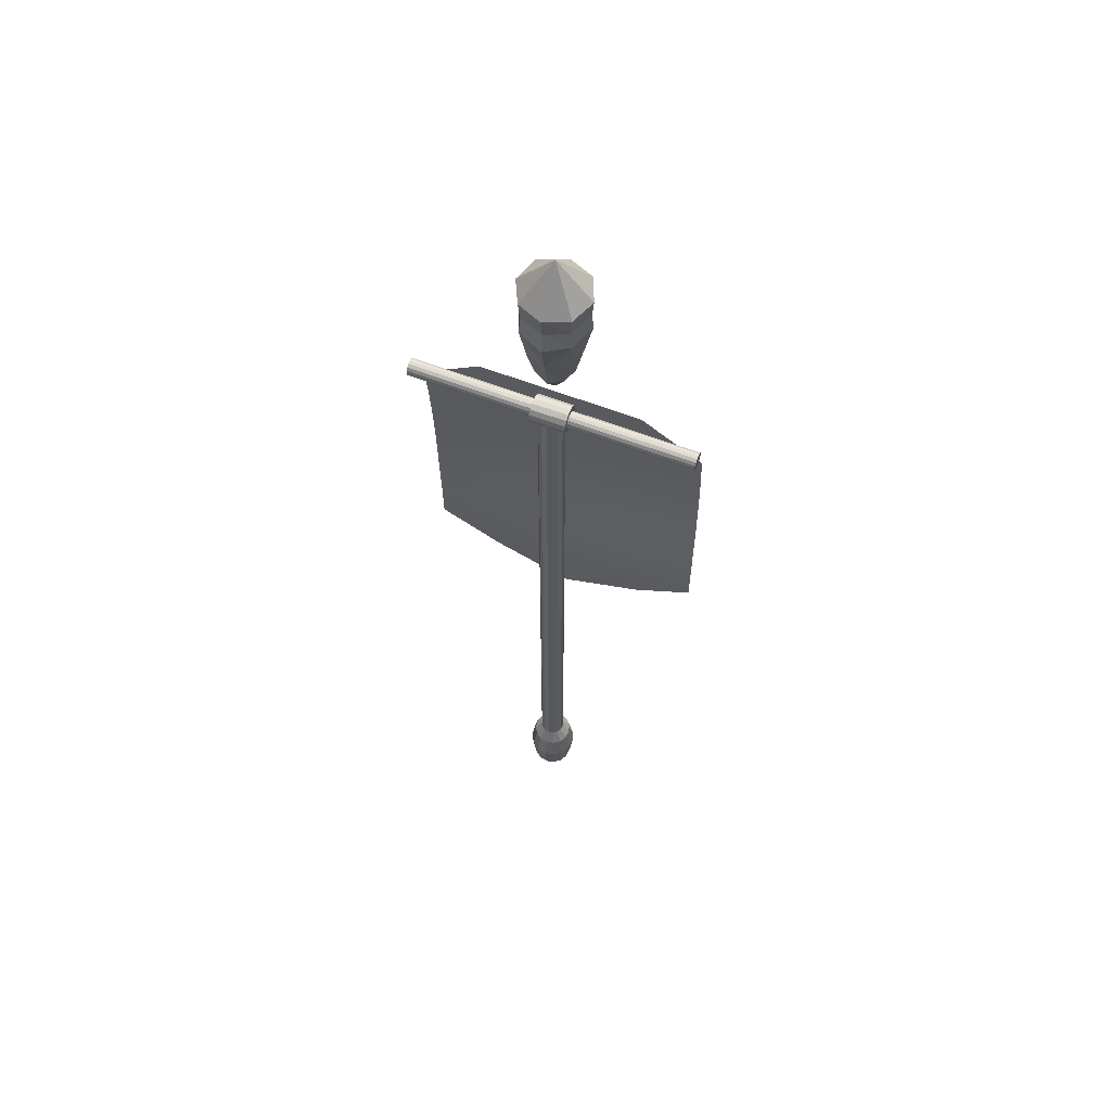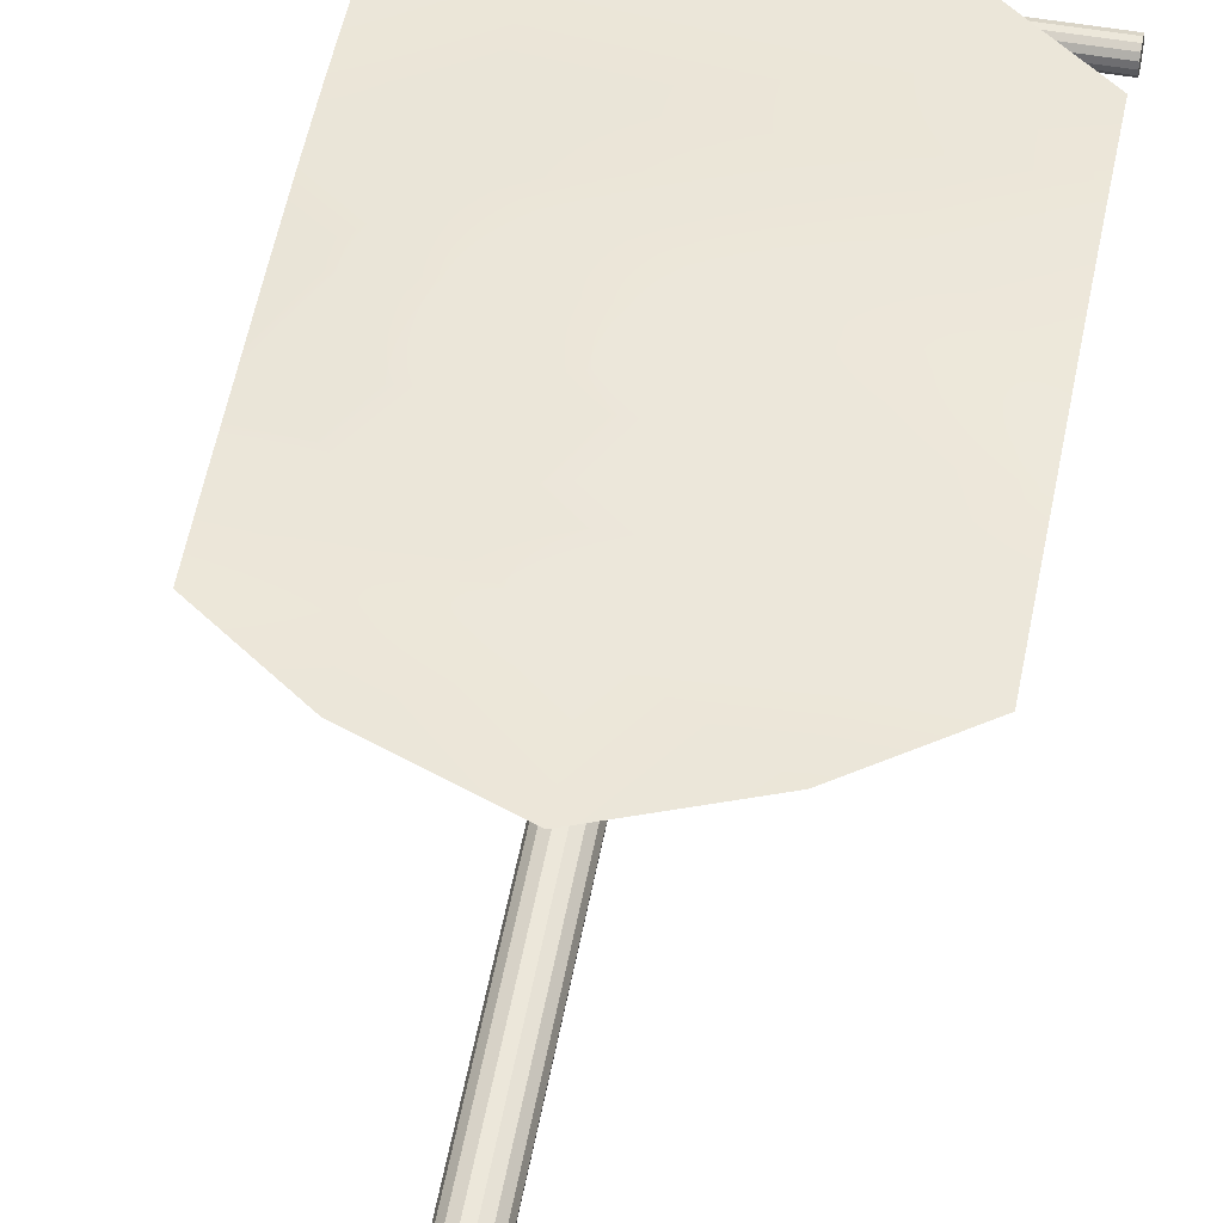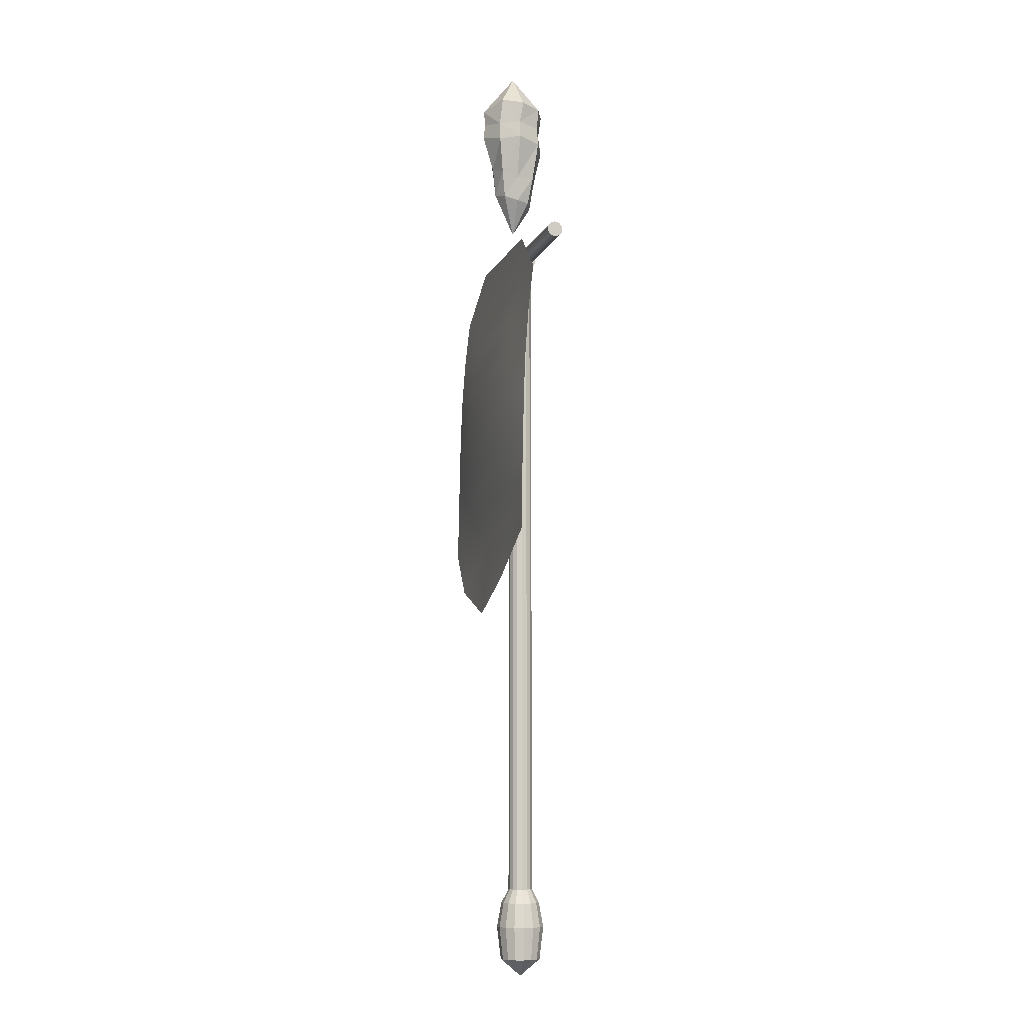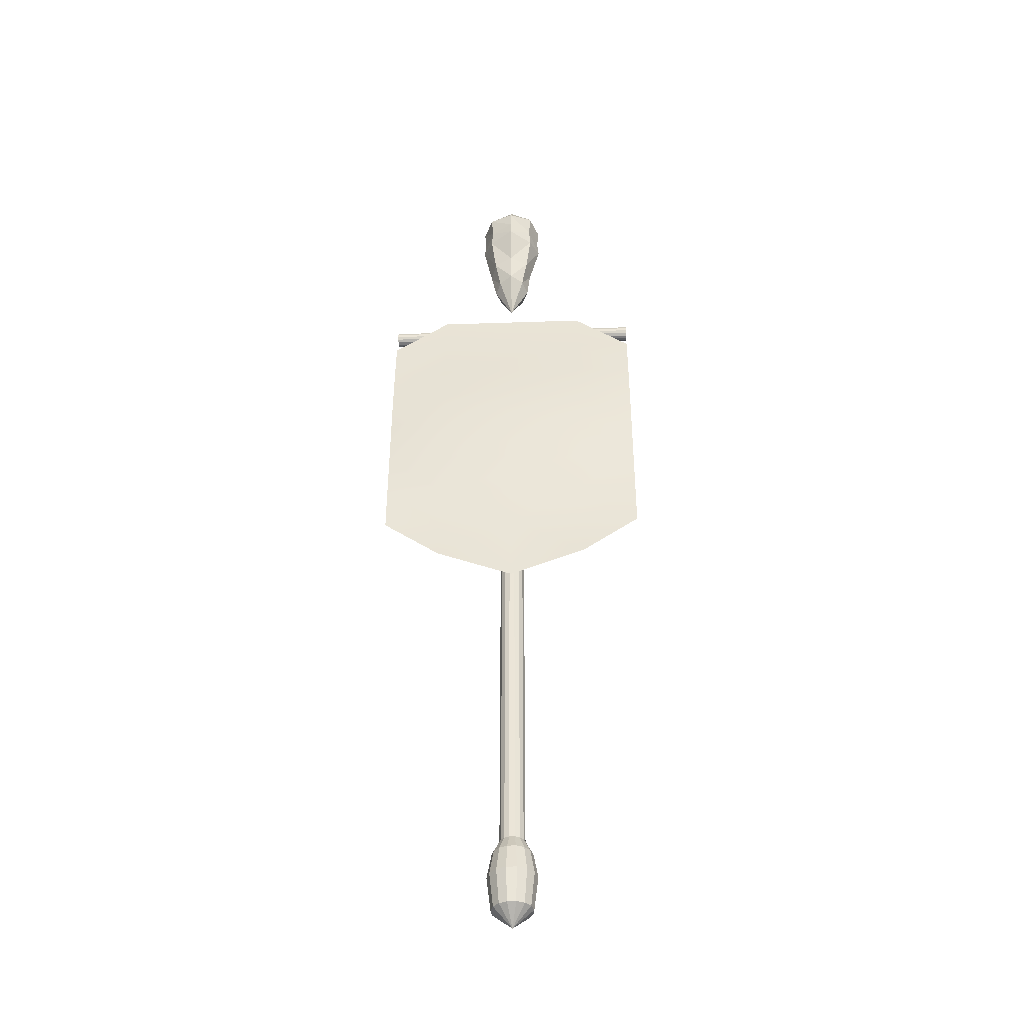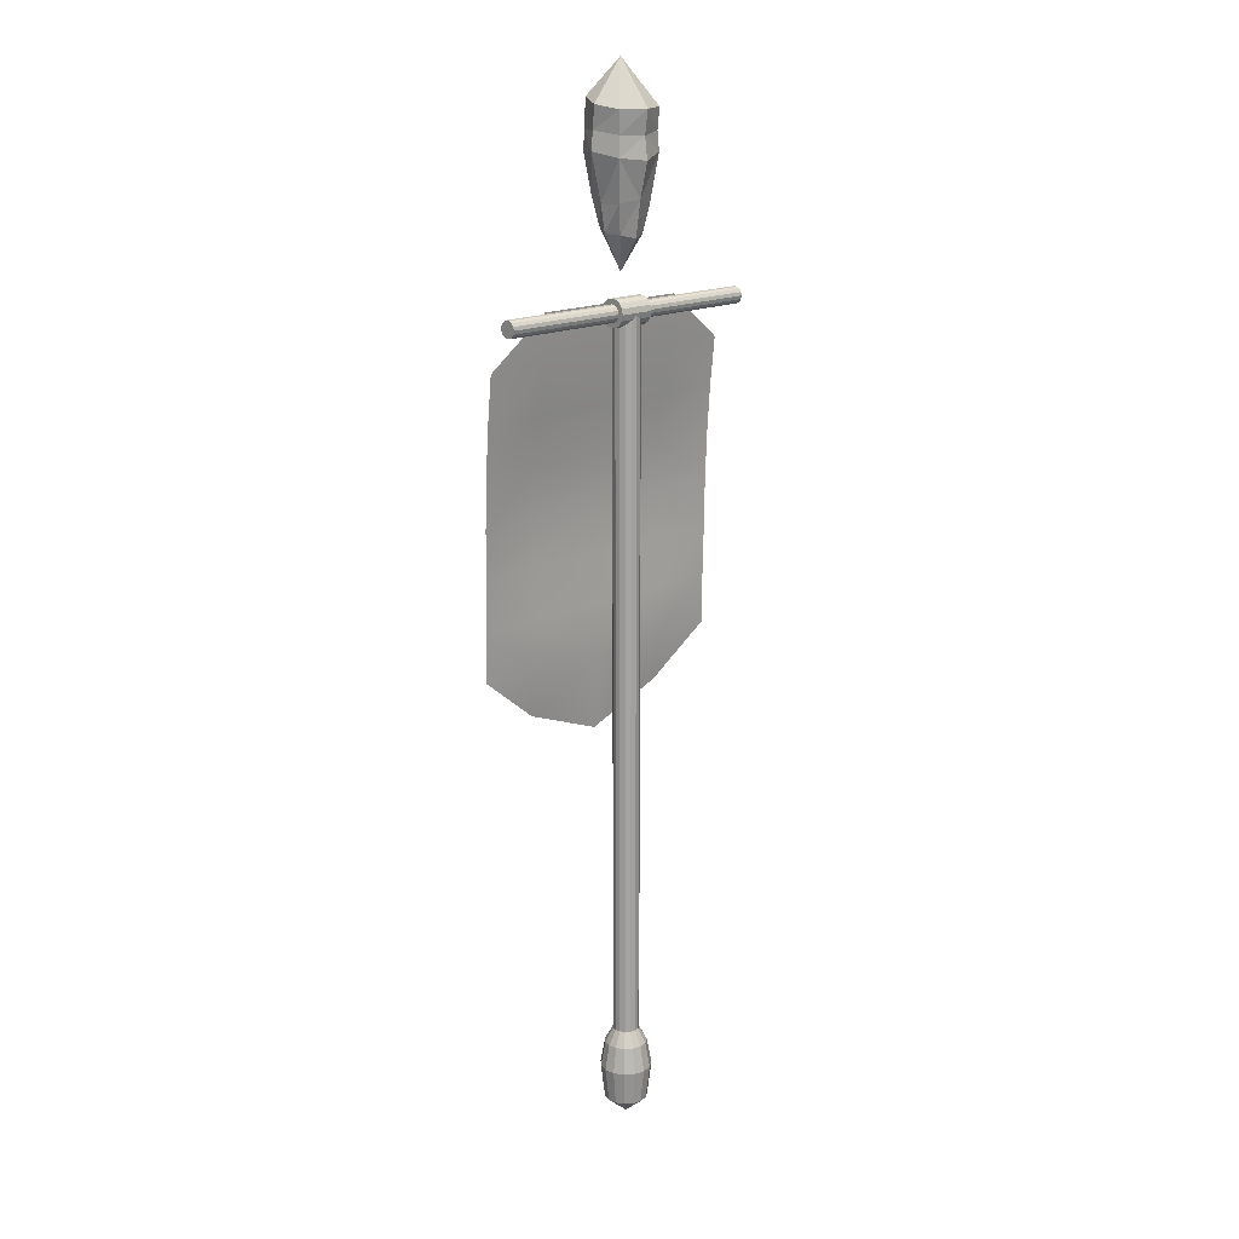
<metadata>
{"format":"obj","ext":"obj","renderer":"f3d","projection":"perspective","resolution":1024,"background":"white","views":[{"elev":61.8,"azim":-158.7,"up":"+Y"},{"elev":52.4,"azim":10.4,"up":"+Z"},{"elev":-8.4,"azim":74.5,"up":"+Y"},{"elev":-40.0,"azim":2.4,"up":"+Y"},{"elev":17.2,"azim":136.3,"up":"+Y"}]}
</metadata>
<code>
o kaonov_flag
v -0.1121 9.009 -0.2394
v -0.8637 10.59 -1.928
v -1.485 10.59 -1.476
v -1.87 10.59 -0.8105
v -1.95 10.59 -0.04625
v -1.712 10.59 0.6846
v -1.198 10.59 1.256
v -0.4963 10.59 1.568
v 0.2722 10.59 1.568
v 0.9742 10.59 1.256
v 1.488 10.59 0.6846
v 1.726 10.59 -0.04625
v 1.645 10.59 -0.8105
v 1.261 10.59 -1.476
v -0.1121 10.59 -2.087
v 0.6396 10.59 -1.928
v 0.7892 13.6 -2.26
v -0.1121 13.6 -2.451
v 1.535 13.6 -1.718
v 1.995 13.6 -0.9202
v 2.092 13.6 -0.003775
v 1.807 13.6 0.8726
v 1.19 13.6 1.557
v 0.3486 13.6 1.932
v -0.5728 13.6 1.932
v -1.415 13.6 1.557
v -2.031 13.6 0.8726
v -2.316 13.6 -0.003775
v -2.22 13.6 -0.9202
v -1.759 13.6 -1.718
v -1.013 13.6 -2.26
v -0.8451 15.83 -1.886
v -1.451 15.83 -1.446
v -1.826 15.83 -0.7968
v -1.904 15.83 -0.05155
v -1.673 15.83 0.6611
v -1.171 15.83 1.218
v -0.4868 15.83 1.523
v 0.2626 15.83 1.523
v 0.9472 15.83 1.218
v 1.449 15.83 0.6611
v 1.68 15.83 -0.05155
v 1.602 15.83 -0.7968
v 1.227 15.83 -1.446
v -0.1121 15.83 -2.042
v 0.6209 15.83 -1.886
v 0.3467 17.1 -1.278
v -0.1121 17.1 -1.375
v 0.7262 17.1 -1.002
v 0.9607 17.1 -0.5959
v 1.01 17.1 -0.1294
v 0.8648 17.1 0.3167
v 0.551 17.1 0.6653
v 0.1225 17.1 0.8561
v -0.3466 17.1 0.8561
v -0.7751 17.1 0.6653
v -1.089 17.1 0.3167
v -1.234 17.1 -0.1294
v -1.185 17.1 -0.5959
v -0.9503 17.1 -1.002
v -0.5709 17.1 -1.278
v 0.3467 78.78 -1.278
v -0.1121 78.78 -1.375
v 0.7262 78.78 -1.002
v 0.9607 78.78 -0.5959
v 1.01 78.78 -0.1294
v 0.8648 78.78 0.3167
v 0.551 78.78 0.6653
v 0.1225 78.78 0.8561
v -0.3466 78.78 0.8561
v -0.7751 78.78 0.6653
v -1.089 78.78 0.3167
v -1.234 78.78 -0.1294
v -1.185 78.78 -0.5959
v -0.9504 78.78 -1.002
v -0.5709 78.78 -1.278
v -1.663 78.8 -1.411
v 1.419 78.8 -1.411
v -1.663 78.33 -1.31
v 1.419 78.33 -1.31
v -1.663 77.93 -1.023
v 1.419 77.93 -1.023
v -1.663 77.69 -0.6014
v 1.419 77.69 -0.6014
v -1.663 77.64 -0.1168
v 1.419 77.64 -0.1168
v -1.663 77.79 0.3467
v 1.419 77.79 0.3467
v -1.663 78.11 0.7088
v 1.419 78.11 0.7088
v -1.663 78.56 0.907
v 1.419 78.56 0.907
v -1.663 79.05 0.907
v 1.419 79.05 0.907
v -1.663 79.49 0.7088
v 1.419 79.49 0.7088
v -1.663 79.82 0.3467
v 1.419 79.82 0.3467
v -1.663 79.97 -0.1168
v 1.419 79.97 -0.1168
v -1.663 79.92 -0.6014
v 1.419 79.92 -0.6014
v -1.663 79.67 -1.023
v 1.419 79.67 -1.023
v -1.663 79.28 -1.31
v 1.419 79.28 -1.31
v -1.663 78.8 -0.9575
v -1.663 78.51 -0.8959
v 1.419 78.51 -0.9012
v 1.419 78.8 -0.9633
v -1.663 78.27 -0.7215
v 1.419 78.27 -0.7254
v -1.663 78.13 -0.4647
v 1.419 78.12 -0.4664
v -1.663 78.09 -0.1697
v 1.419 78.09 -0.169
v -1.663 78.19 0.1124
v 1.419 78.18 0.1154
v -1.663 78.38 0.3328
v 1.419 78.38 0.3376
v -1.663 78.66 0.4534
v 1.419 78.65 0.4592
v -1.663 78.95 0.4534
v 1.419 78.95 0.4592
v -1.663 79.22 0.3328
v 1.419 79.23 0.3376
v -1.663 79.42 0.1124
v 1.419 79.43 0.1154
v -1.663 79.51 -0.1697
v 1.419 79.52 -0.169
v -1.663 79.48 -0.4647
v 1.419 79.49 -0.4664
v -1.663 79.33 -0.7215
v 1.419 79.34 -0.7254
v -1.663 79.09 -0.8959
v 1.419 79.1 -0.9012
v -12.37 78.8 -0.9575
v -12.37 78.51 -0.8959
v 12.13 78.51 -0.9012
v 12.13 78.8 -0.9633
v -12.37 78.27 -0.7215
v 12.13 78.27 -0.7254
v -12.37 78.13 -0.4647
v 12.13 78.12 -0.4664
v -12.37 78.09 -0.1697
v 12.13 78.09 -0.169
v -12.37 78.19 0.1124
v 12.13 78.18 0.1154
v -12.37 78.38 0.3328
v 12.13 78.38 0.3376
v -12.37 78.66 0.4534
v 12.13 78.65 0.4592
v -12.37 78.95 0.4534
v 12.13 78.95 0.4592
v -12.37 79.22 0.3328
v 12.13 79.23 0.3376
v -12.37 79.42 0.1124
v 12.13 79.43 0.1154
v -12.37 79.51 -0.1697
v 12.13 79.52 -0.169
v -12.37 79.48 -0.4647
v 12.13 79.49 -0.4664
v -12.37 79.33 -0.7215
v 12.13 79.34 -0.7254
v -12.37 79.09 -0.8959
v 12.13 79.1 -0.9012
v 4.212 161.3 -26.59
v 3.061 161.3 -26.59
v -2.269 91 2.364
v -0.147 94.37 3.516
v -0.147 98.06 0.4826
v 1.975 95.09 2.112
v -3.148 91.15 0.5433
v 2.854 94.66 0.2098
v -2.269 90.96 -1.577
v 1.975 94.32 -1.607
v -0.147 90.47 -2.452
v -0.147 94.32 -2.486
v 1.975 90.72 -1.575
v -2.269 94.32 -1.607
v 2.854 91.15 0.5433
v -3.148 94.34 0.5153
v 1.975 91 2.364
v -2.269 94.36 2.637
v -0.147 91.64 3.54
v -0.147 93 3.382
v 1.871 92.62 2.372
v -2.165 92.58 -1.488
v -0.147 92.29 -2.191
v -3.001 92.7 0.5297
v -2.165 92.62 2.372
v 2.707 92.7 0.5297
v 1.863 92.42 -1.485
v -1.833 87.83 2.001
v -0.1472 88.36 2.546
v -2.321 87.17 0.5616
v -1.829 87.05 -1.03
v -0.1199 87.54 -1.746
v 1.539 87.25 -1.125
v 1.836 87.17 0.5616
v 1.539 87.83 2.001
v -1.349 85.38 1.533
v -0.1461 85.74 2.31
v -1.847 84.91 0.4555
v -1.349 84.8 -0.7465
v -0.1461 84.52 -1.242
v 1.057 84.8 -0.7465
v 1.555 84.91 0.4555
v 1.057 85.38 1.643
v -0.1549 81.81 0.4895
v -12.25 75.14 1.876
v 12.03 75.14 1.876
v -12.25 50.23 3.028
v 12.03 50.23 3.028
v -12.25 54.4 2.988
v -12.25 58.59 2.877
v -12.25 62.76 2.806
v -12.25 66.9 2.633
v -12.25 71.02 2.333
v 12.03 71.02 2.333
v 12.03 66.9 2.633
v 12.03 62.76 2.806
v 12.03 58.59 2.877
v 12.03 54.4 2.988
v -7.042 79.29 1.5
v 6.817 79.29 1.5
v 6.817 46.09 3.627
v -7.042 46.09 3.627
v 6.817 75.14 1.897
v -7.042 75.14 1.897
v 6.817 71.02 2.523
v -7.042 71.02 2.523
v 6.817 66.9 3.066
v -7.042 66.9 3.066
v 6.817 62.76 3.345
v -7.042 62.76 3.345
v 6.817 58.59 3.309
v -7.042 58.59 3.309
v 6.817 54.4 3.176
v -7.042 54.4 3.176
v 6.817 50.23 3.049
v -7.042 50.23 3.049
v -0.1126 43.42 3.627
v -0.1126 50.23 3.057
f 8 7 1
f 16 14 1
f 7 6 1
f 14 13 1
f 6 5 1
f 13 12 1
f 5 4 1
f 12 11 1
f 4 3 1
f 11 10 1
f 3 2 1
f 10 9 1
f 2 15 1
f 9 8 1
f 15 16 1
f 31 3 30
f 22 10 11
f 30 4 29
f 21 11 12
f 29 5 28
f 20 12 13
f 28 6 27
f 19 13 14
f 27 7 26
f 17 14 16
f 26 8 25
f 18 16 15
f 25 9 24
f 18 2 31
f 23 9 10
f 37 27 26
f 43 19 44
f 36 28 27
f 42 20 43
f 35 29 28
f 41 21 42
f 34 30 29
f 40 22 41
f 33 31 30
f 39 23 40
f 32 18 31
f 39 25 24
f 46 18 45
f 38 26 25
f 44 17 46
f 53 41 52
f 58 74 59
f 59 33 34
f 52 42 51
f 58 34 35
f 51 43 50
f 57 35 36
f 50 44 49
f 56 36 37
f 49 46 47
f 55 37 38
f 47 45 48
f 55 39 54
f 61 45 32
f 54 40 53
f 60 32 33
f 73 69 63
f 51 67 52
f 59 75 60
f 52 68 53
f 60 76 61
f 53 69 54
f 61 63 48
f 54 70 55
f 48 62 47
f 55 71 56
f 47 64 49
f 56 72 57
f 49 65 50
f 57 73 58
f 50 66 51
f 78 79 77
f 80 81 79
f 82 83 81
f 84 85 83
f 85 88 87
f 87 90 89
f 90 91 89
f 92 93 91
f 93 96 95
f 96 97 95
f 98 99 97
f 100 101 99
f 102 103 101
f 79 111 108
f 104 105 103
f 105 78 77
f 78 136 110
f 120 152 122
f 135 163 133
f 99 127 97
f 80 112 82
f 100 128 130
f 89 121 119
f 90 122 92
f 81 113 111
f 101 129 99
f 82 114 84
f 102 130 132
f 93 121 91
f 92 124 94
f 83 115 113
f 103 131 101
f 84 116 86
f 104 132 134
f 95 123 93
f 96 124 126
f 85 117 115
f 105 133 103
f 77 108 107
f 86 118 88
f 106 134 136
f 78 109 80
f 97 125 95
f 98 126 128
f 87 119 117
f 77 135 105
f 88 120 90
f 160 148 140
f 151 155 163
f 108 137 107
f 134 166 136
f 123 151 121
f 110 139 109
f 107 165 135
f 122 154 124
f 111 138 108
f 136 140 110
f 125 153 123
f 109 142 112
f 124 156 126
f 113 141 111
f 127 155 125
f 112 144 114
f 126 158 128
f 115 143 113
f 129 157 127
f 114 146 116
f 128 160 130
f 117 145 115
f 131 159 129
f 116 148 118
f 130 162 132
f 119 147 117
f 133 161 131
f 118 150 120
f 132 164 134
f 119 151 149
f 191 185 186
f 170 172 171
f 188 173 190
f 172 174 171
f 187 181 192
f 174 176 171
f 185 187 186
f 176 178 171
f 189 175 188
f 178 180 171
f 179 189 193
f 180 182 171
f 173 191 190
f 200 179 181
f 182 184 171
f 184 170 171
f 181 193 192
f 192 176 174
f 182 191 184
f 193 178 176
f 178 188 180
f 170 187 172
f 172 192 174
f 180 190 182
f 184 186 170
f 197 204 196
f 198 175 177
f 173 194 169
f 195 183 185
f 201 181 183
f 179 198 177
f 175 196 173
f 169 195 185
f 204 210 202
f 194 203 195
f 203 201 195
f 208 199 200
f 198 205 197
f 196 202 194
f 209 200 201
f 207 198 199
f 209 210 208
f 207 210 206
f 205 210 204
f 202 210 203
f 203 210 209
f 208 210 207
f 206 210 205
f 31 2 3
f 22 23 10
f 30 3 4
f 21 22 11
f 29 4 5
f 20 21 12
f 28 5 6
f 19 20 13
f 27 6 7
f 17 19 14
f 26 7 8
f 18 17 16
f 25 8 9
f 18 15 2
f 23 24 9
f 37 36 27
f 43 20 19
f 36 35 28
f 42 21 20
f 35 34 29
f 41 22 21
f 34 33 30
f 40 23 22
f 33 32 31
f 39 24 23
f 32 45 18
f 39 38 25
f 46 17 18
f 38 37 26
f 44 19 17
f 53 40 41
f 58 73 74
f 59 60 33
f 52 41 42
f 58 59 34
f 51 42 43
f 57 58 35
f 50 43 44
f 56 57 36
f 49 44 46
f 55 56 37
f 47 46 45
f 55 38 39
f 61 48 45
f 54 39 40
f 60 61 32
f 64 62 63
f 63 76 75
f 75 74 63
f 73 72 71
f 71 70 69
f 69 68 67
f 67 66 69
f 65 64 63
f 63 74 73
f 73 71 69
f 69 66 65
f 65 63 69
f 51 66 67
f 59 74 75
f 52 67 68
f 60 75 76
f 53 68 69
f 61 76 63
f 54 69 70
f 48 63 62
f 55 70 71
f 47 62 64
f 56 71 72
f 49 64 65
f 57 72 73
f 50 65 66
f 78 80 79
f 80 82 81
f 82 84 83
f 84 86 85
f 85 86 88
f 87 88 90
f 90 92 91
f 92 94 93
f 93 94 96
f 96 98 97
f 98 100 99
f 100 102 101
f 102 104 103
f 79 81 111
f 104 106 105
f 105 106 78
f 78 106 136
f 120 150 152
f 135 165 163
f 99 129 127
f 80 109 112
f 100 98 128
f 89 91 121
f 90 120 122
f 81 83 113
f 101 131 129
f 82 112 114
f 102 100 130
f 93 123 121
f 92 122 124
f 83 85 115
f 103 133 131
f 84 114 116
f 104 102 132
f 95 125 123
f 96 94 124
f 85 87 117
f 105 135 133
f 77 79 108
f 86 116 118
f 106 104 134
f 78 110 109
f 97 127 125
f 98 96 126
f 87 89 119
f 77 107 135
f 88 118 120
f 142 139 140
f 140 166 160
f 164 162 160
f 160 158 152
f 156 154 152
f 152 150 148
f 148 146 144
f 144 142 148
f 166 164 160
f 158 156 152
f 152 148 160
f 142 140 148
f 165 137 163
f 138 141 163
f 143 145 141
f 147 149 151
f 151 153 155
f 155 157 159
f 159 161 163
f 163 137 138
f 141 145 147
f 147 151 163
f 155 159 163
f 163 141 147
f 108 138 137
f 134 164 166
f 123 153 151
f 110 140 139
f 107 137 165
f 122 152 154
f 111 141 138
f 136 166 140
f 125 155 153
f 109 139 142
f 124 154 156
f 113 143 141
f 127 157 155
f 112 142 144
f 126 156 158
f 115 145 143
f 129 159 157
f 114 144 146
f 128 158 160
f 117 147 145
f 131 161 159
f 116 146 148
f 130 160 162
f 119 149 147
f 133 163 161
f 118 148 150
f 132 162 164
f 119 121 151
f 191 169 185
f 188 175 173
f 187 183 181
f 185 183 187
f 189 177 175
f 179 177 189
f 173 169 191
f 200 199 179
f 181 179 193
f 192 193 176
f 182 190 191
f 193 189 178
f 178 189 188
f 170 186 187
f 172 187 192
f 180 188 190
f 184 191 186
f 197 205 204
f 198 197 175
f 173 196 194
f 195 201 183
f 201 200 181
f 179 199 198
f 175 197 196
f 169 194 195
f 194 202 203
f 203 209 201
f 208 207 199
f 198 206 205
f 196 204 202
f 209 208 200
f 207 206 198
f 241 227 214
f 226 229 212
f 229 220 212
f 231 221 220
f 233 222 221
f 235 223 222
f 239 223 237
f 241 224 239
f 215 242 240
f 242 244 240
f 216 240 238
f 240 237 238
f 216 236 217
f 238 235 236
f 217 234 218
f 234 235 233
f 218 232 219
f 234 231 232
f 219 230 211
f 232 229 230
f 211 230 225
f 213 228 242
f 244 227 241
f 228 244 242
f 225 229 226
f 229 231 220
f 231 233 221
f 233 235 222
f 235 237 223
f 239 224 223
f 241 214 224
f 215 213 242
f 239 240 244
f 244 241 239
f 216 215 240
f 240 239 237
f 216 238 236
f 238 237 235
f 217 236 234
f 234 236 235
f 218 234 232
f 234 233 231
f 219 232 230
f 232 231 229
f 244 243 227
f 228 243 244
f 225 230 229

</code>
